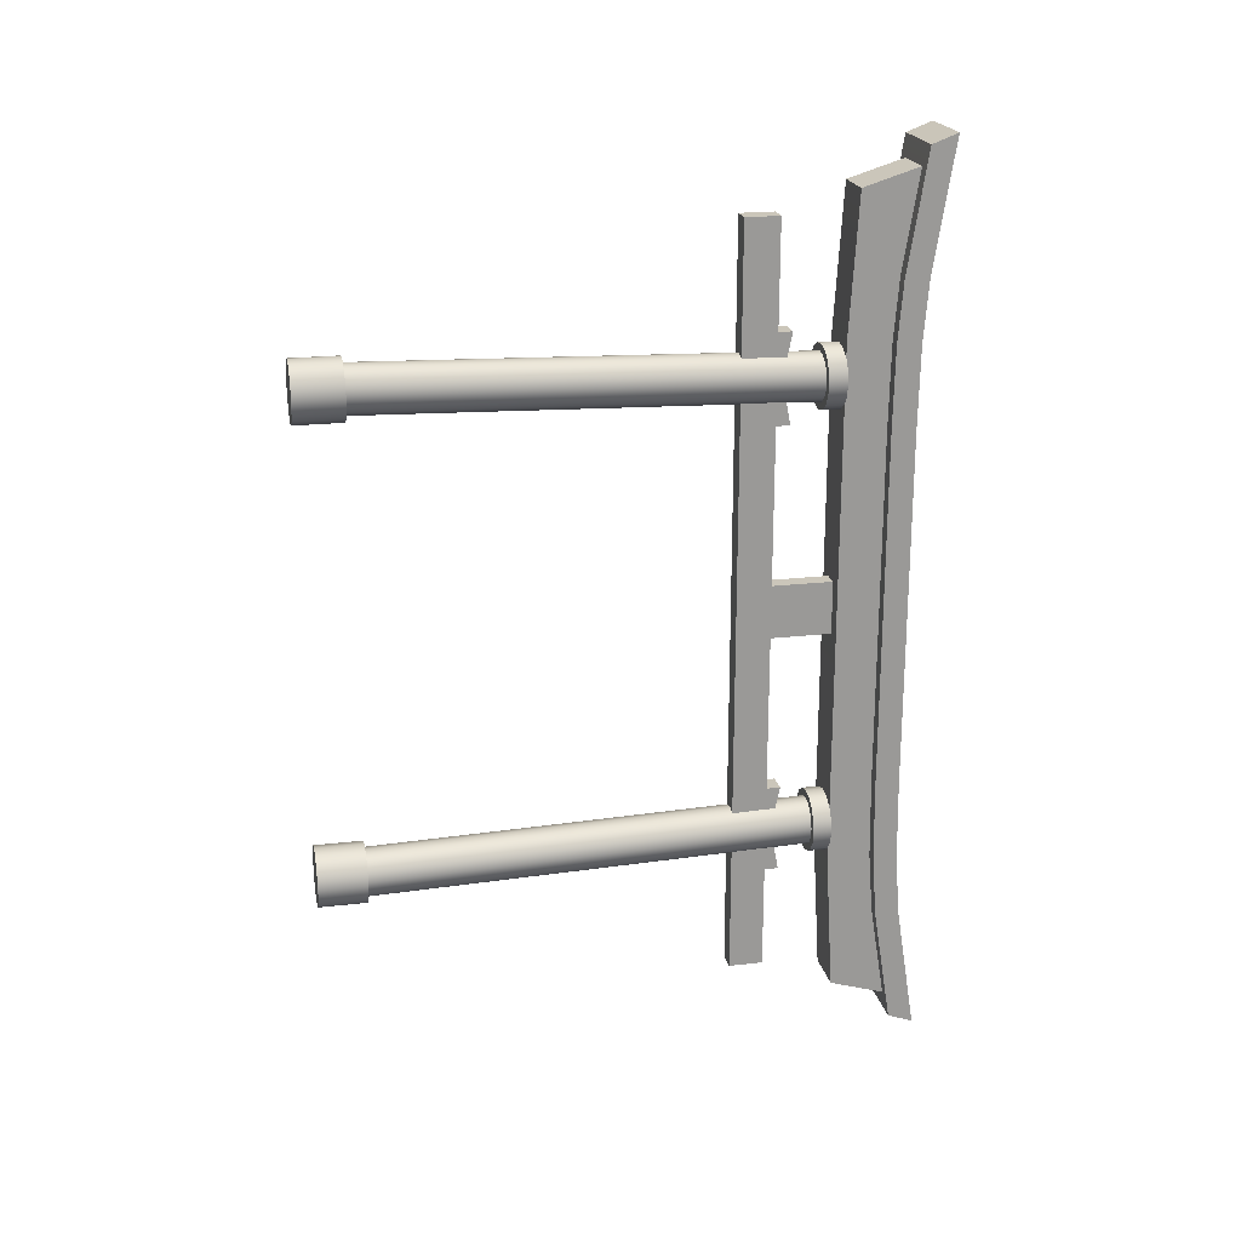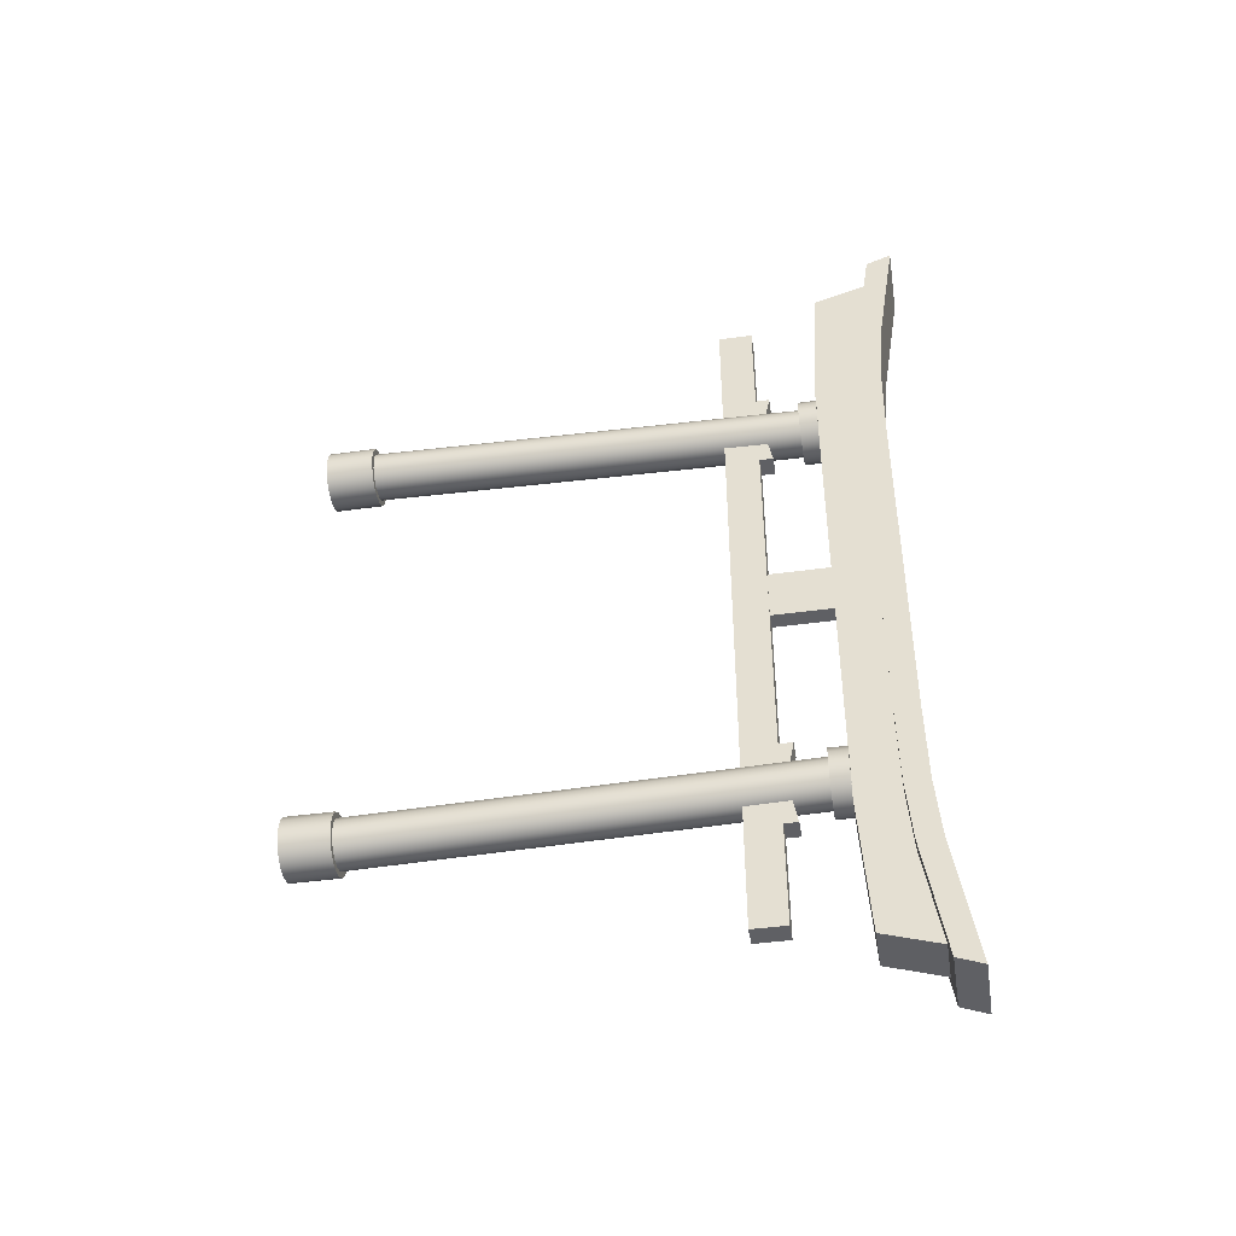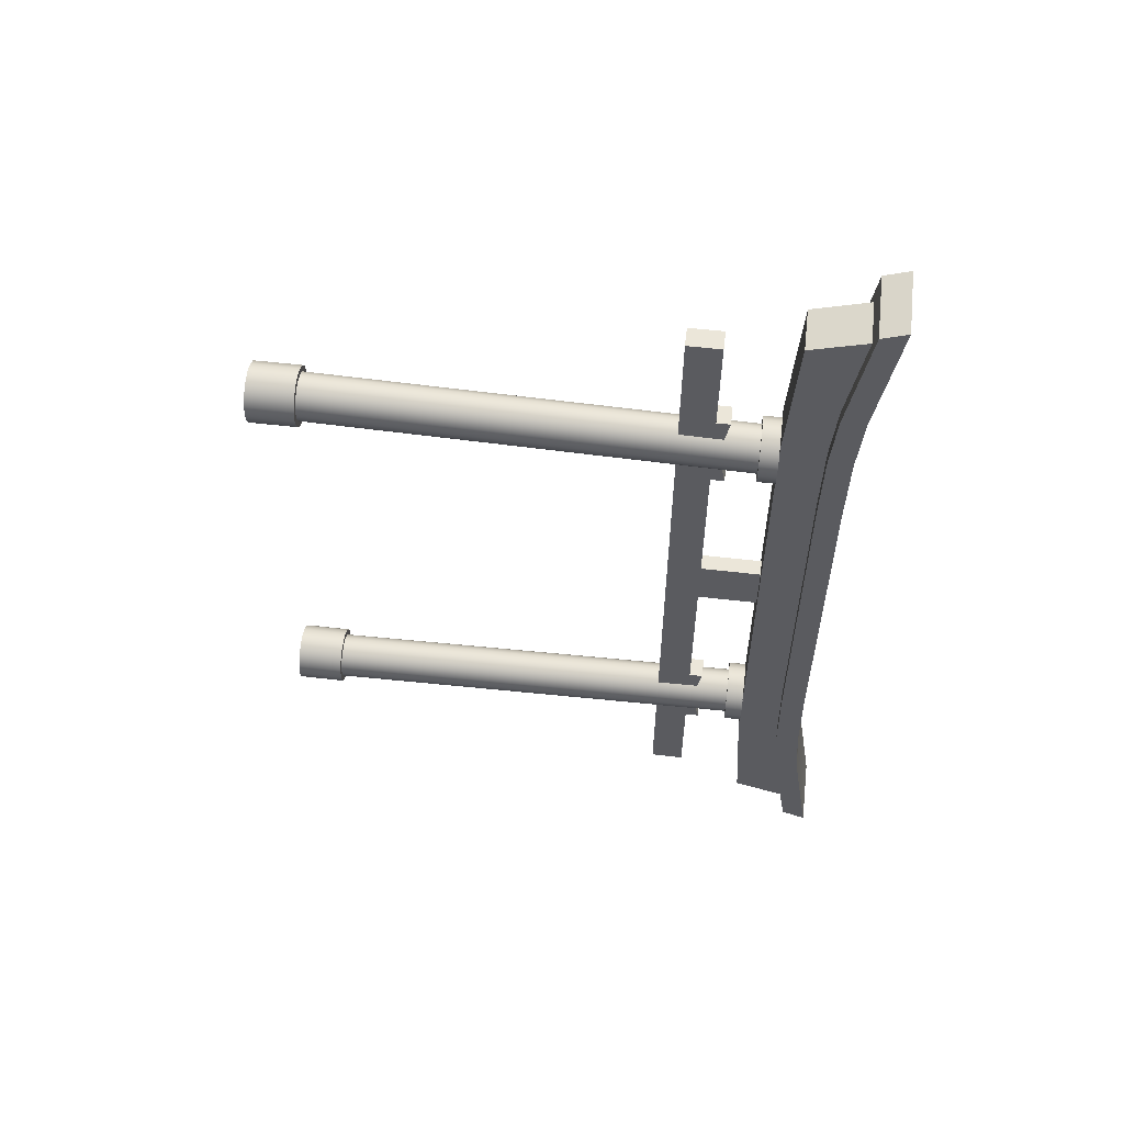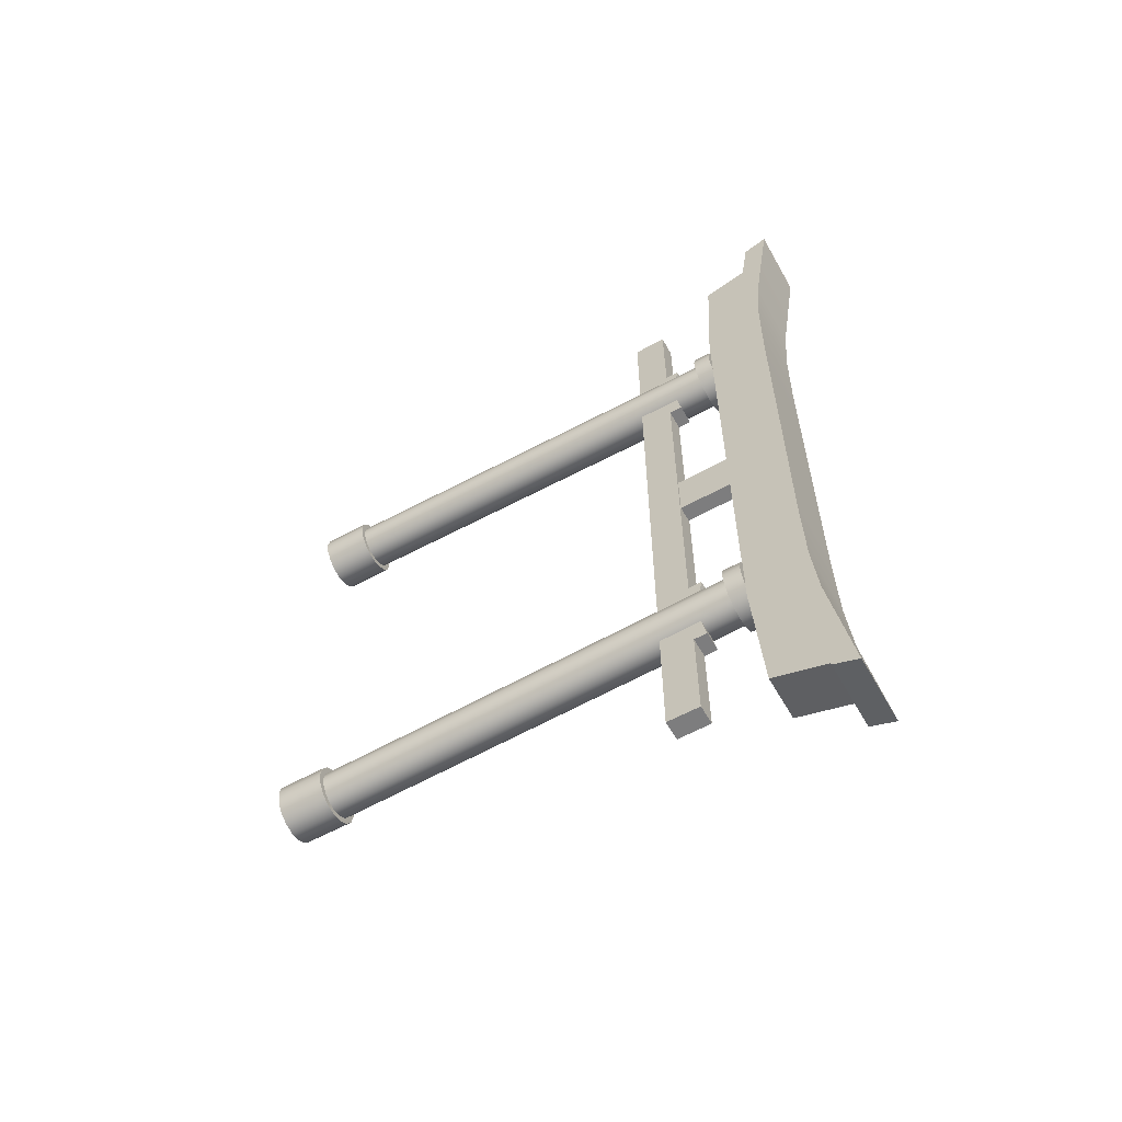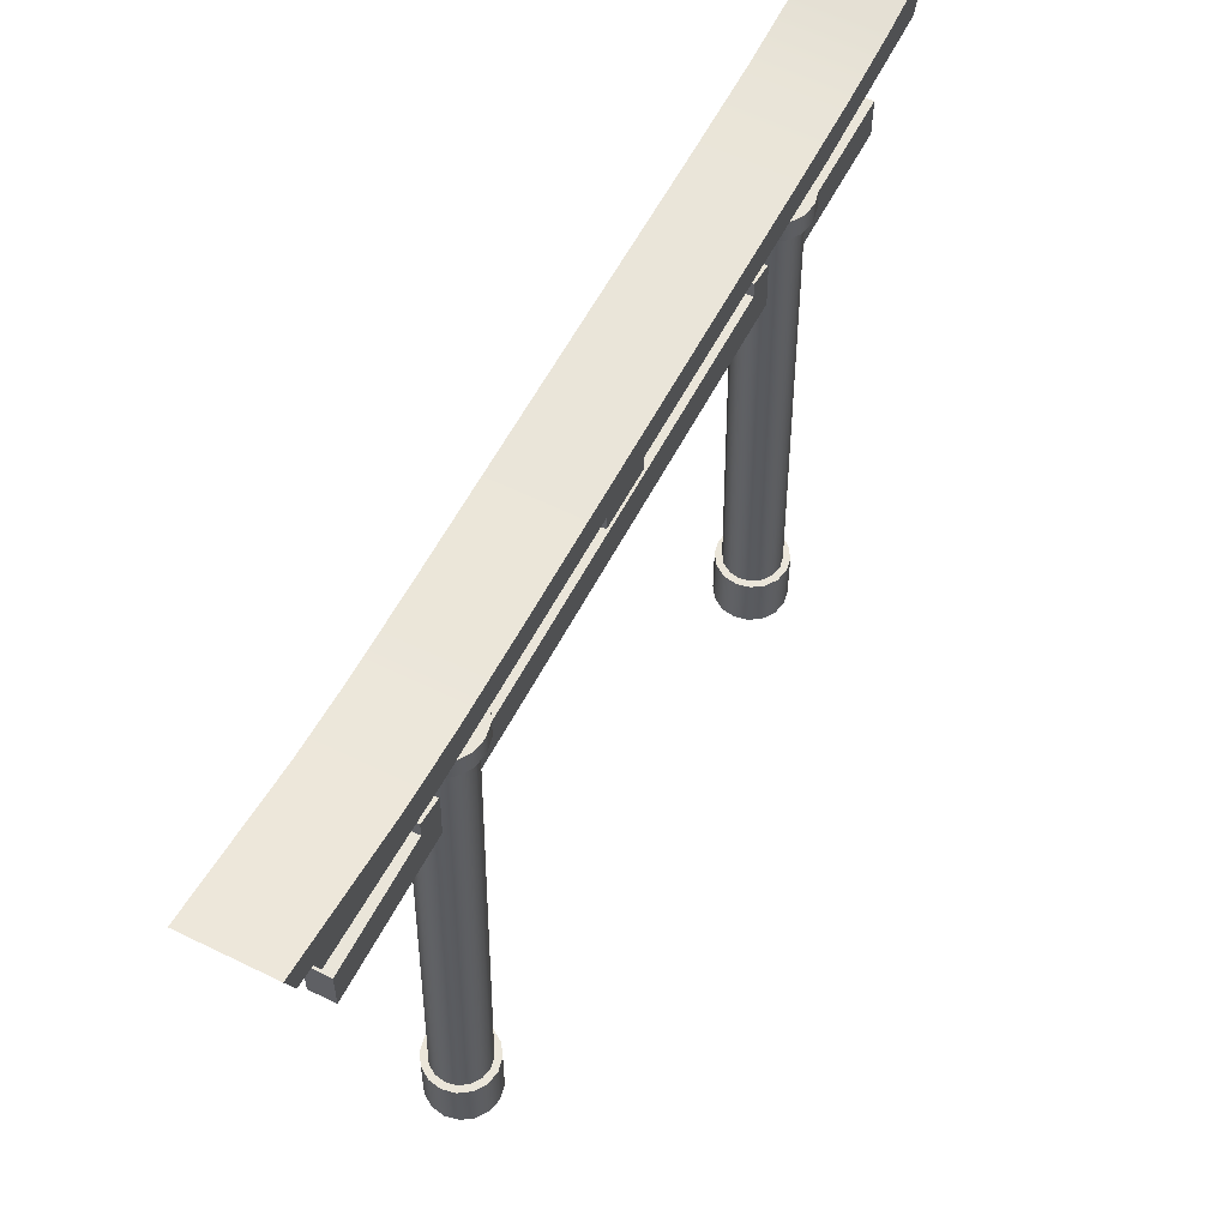
<metadata>
{"format":"obj","ext":"obj","renderer":"f3d","projection":"perspective","resolution":1024,"background":"white","views":[{"elev":21.1,"azim":78.2,"up":"+Z"},{"elev":-43.5,"azim":99.3,"up":"+Z"},{"elev":56.4,"azim":97.0,"up":"+Z"},{"elev":-59.2,"azim":119.5,"up":"+Z"},{"elev":57.7,"azim":27.1,"up":"+Y"}]}
</metadata>
<code>
o torii_円柱
v 0 0 4.375
v 0 1 4.375
v 0.2392 0 4.423
v 0.2392 1 4.423
v 0.4419 0 4.558
v 0.4419 1 4.558
v 0.5774 0 4.761
v 0.5774 1 4.761
v 0.625 0 5
v 0.625 1 5
v 0.5774 0 5.239
v 0.5774 1 5.239
v 0.4419 0 5.442
v 0.4419 1 5.442
v 0.2392 0 5.577
v 0.2392 1 5.577
v 0 0 5.625
v 0 1 5.625
v -0.2392 0 5.577
v -0.2392 1 5.577
v -0.4419 0 5.442
v -0.4419 1 5.442
v -0.5774 0 5.239
v -0.5774 1 5.239
v -0.625 0 5
v -0.625 1 5
v -0.5774 0 4.761
v -0.5774 1 4.761
v -0.4419 0 4.558
v -0.4419 1 4.558
v -0.2392 0 4.423
v -0.2392 1 4.423
v 0 0 -4.375
v 0 1 -4.375
v 0.2392 0 -4.423
v 0.2392 1 -4.423
v 0.4419 0 -4.558
v 0.4419 1 -4.558
v 0.5774 0 -4.761
v 0.5774 1 -4.761
v 0.625 0 -5
v 0.625 1 -5
v 0.5774 0 -5.239
v 0.5774 1 -5.239
v 0.4419 0 -5.442
v 0.4419 1 -5.442
v 0.2392 0 -5.577
v 0.2392 1 -5.577
v 0 0 -5.625
v 0 1 -5.625
v -0.2392 0 -5.577
v -0.2392 1 -5.577
v -0.4419 0 -5.442
v -0.4419 1 -5.442
v -0.5774 0 -5.239
v -0.5774 1 -5.239
v -0.625 0 -5
v -0.625 1 -5
v -0.5774 0 -4.761
v -0.5774 1 -4.761
v -0.4419 0 -4.558
v -0.4419 1 -4.558
v -0.2392 0 -4.423
v -0.2392 1 -4.423
v 0 1 4.5
v 0 10.16 4.25
v 0.1913 1 4.538
v 0.1913 10.16 4.288
v 0.3536 1 4.646
v 0.3536 10.16 4.396
v 0.4619 1 4.809
v 0.4619 10.16 4.559
v 0.5 1 5
v 0.5 10.16 4.75
v 0.4619 1 5.191
v 0.4619 10.16 4.941
v 0.3536 1 5.354
v 0.3536 10.16 5.104
v 0.1913 1 5.462
v 0.1913 10.16 5.212
v 0 1 5.5
v 0 10.16 5.25
v -0.1913 1 5.462
v -0.1913 10.16 5.212
v -0.3536 1 5.354
v -0.3536 10.16 5.104
v -0.4619 1 5.191
v -0.4619 10.16 4.941
v -0.5 1 5
v -0.5 10.16 4.75
v -0.4619 1 4.809
v -0.4619 10.16 4.559
v -0.3536 1 4.646
v -0.3536 10.16 4.396
v -0.1913 1 4.538
v -0.1913 10.16 4.288
v 0 1 -4.5
v 0 10.16 -4.25
v 0.1913 1 -4.538
v 0.1913 10.16 -4.288
v 0.3536 1 -4.646
v 0.3536 10.16 -4.396
v 0.4619 1 -4.809
v 0.4619 10.16 -4.559
v 0.5 1 -5
v 0.5 10.16 -4.75
v 0.4619 1 -5.191
v 0.4619 10.16 -4.941
v 0.3536 1 -5.354
v 0.3536 10.16 -5.104
v 0.1913 1 -5.462
v 0.1913 10.16 -5.212
v 0 1 -5.5
v 0 10.16 -5.25
v -0.1913 1 -5.462
v -0.1913 10.16 -5.212
v -0.3536 1 -5.354
v -0.3536 10.16 -5.104
v -0.4619 1 -5.191
v -0.4619 10.16 -4.941
v -0.5 1 -5
v -0.5 10.16 -4.75
v -0.4619 1 -4.809
v -0.4619 10.16 -4.559
v -0.3536 1 -4.646
v -0.3536 10.16 -4.396
v -0.1913 1 -4.538
v -0.1913 10.16 -4.288
v -0.2181 8.543 7.928
v -0.2181 9.259 7.928
v 0.2181 8.543 7.928
v 0.2181 9.259 7.928
v -0.2181 8.543 3.86
v 0.2181 9.259 3.86
v -0.2181 9.259 3.86
v 0.2181 8.543 3.86
v -0.2181 8.543 5.716
v 0.2181 9.259 5.716
v -0.2181 9.259 5.716
v 0.2181 8.543 5.716
v -0.2181 9.259 4.788
v 0.2181 8.543 4.788
v -0.2181 8.543 4.788
v 0.2181 9.259 4.788
v 0.2181 9.548 3.86
v -0.2181 9.548 3.86
v 0.2181 9.548 5.716
v -0.2181 9.548 5.716
v -0.2181 9.365 4.788
v 0.2181 9.365 4.788
v -0.2181 8.543 -7.928
v -0.2181 9.259 -7.928
v 0.2181 8.543 -7.928
v 0.2181 9.259 -7.928
v -0.2181 8.543 0
v -0.2181 9.259 0
v 0.2181 8.543 0
v 0.2181 9.259 0
v -0.2181 8.543 -3.86
v 0.2181 9.259 -3.86
v -0.2181 9.259 -3.86
v 0.2181 8.543 -3.86
v -0.2181 8.543 -5.716
v 0.2181 9.259 -5.716
v -0.2181 9.259 -5.716
v 0.2181 8.543 -5.716
v -0.2181 9.259 -4.788
v 0.2181 8.543 -4.788
v -0.2181 8.543 -4.788
v 0.2181 9.259 -4.788
v 0.2181 9.548 -3.86
v -0.2181 9.548 -3.86
v 0.2181 9.548 -5.716
v -0.2181 9.548 -5.716
v -0.2181 9.365 -4.788
v 0.2181 9.365 -4.788
v -0 10.16 4.089
v 0.253 10.16 4.139
v 0.4675 10.16 4.282
v 0.6109 10.16 4.497
v 0.6612 10.16 4.75
v 0.6109 10.16 5.003
v 0.4675 10.16 5.218
v 0.253 10.16 5.361
v 0 10.16 5.411
v -0.253 10.16 5.361
v -0.4675 10.16 5.218
v -0.6109 10.16 5.003
v -0.6612 10.16 4.75
v -0.6109 10.16 4.497
v -0.4675 10.16 4.282
v -0.253 10.16 4.139
v 0 10.54 4.089
v 0.253 10.54 4.139
v 0.4675 10.54 4.282
v 0.6109 10.54 4.497
v 0.6612 10.54 4.75
v 0.6109 10.54 5.003
v 0.4675 10.54 5.218
v 0.253 10.54 5.361
v 0 10.54 5.411
v -0.253 10.54 5.361
v -0.4675 10.54 5.218
v -0.6109 10.54 5.003
v -0.6612 10.54 4.75
v -0.6109 10.54 4.497
v -0.4675 10.54 4.282
v -0.253 10.54 4.139
v -0 10.16 -4.089
v 0.253 10.16 -4.139
v 0.4675 10.16 -4.282
v 0.6109 10.16 -4.497
v 0.6612 10.16 -4.75
v 0.6109 10.16 -5.003
v 0.4675 10.16 -5.218
v 0.253 10.16 -5.361
v 0 10.16 -5.411
v -0.253 10.16 -5.361
v -0.4675 10.16 -5.218
v -0.6109 10.16 -5.003
v -0.6612 10.16 -4.75
v -0.6109 10.16 -4.497
v -0.4675 10.16 -4.282
v -0.253 10.16 -4.139
v 0 10.54 -4.089
v 0.253 10.54 -4.139
v 0.4675 10.54 -4.282
v 0.6109 10.54 -4.497
v 0.6612 10.54 -4.75
v 0.6109 10.54 -5.003
v 0.4675 10.54 -5.218
v 0.253 10.54 -5.361
v 0 10.54 -5.411
v -0.253 10.54 -5.361
v -0.4675 10.54 -5.218
v -0.6109 10.54 -5.003
v -0.6612 10.54 -4.75
v -0.6109 10.54 -4.497
v -0.4675 10.54 -4.282
v -0.253 10.54 -4.139
v -0.4884 10.71 8.439
v -0.4884 11.93 8.819
v 0.4884 10.71 8.439
v 0.4884 11.93 8.819
v -0.4884 10.54 5.528
v 0.4884 11.61 5.528
v -0.4884 11.61 5.528
v 0.4884 10.54 5.528
v -0.4884 10.71 -8.439
v -0.4884 11.93 -8.819
v 0.4884 10.71 -8.439
v 0.4884 11.93 -8.819
v -0.4884 10.54 0
v -0.4884 11.44 0
v 0.4884 10.54 0
v 0.4884 11.44 0
v -0.4884 10.54 -5.528
v 0.4884 11.61 -5.528
v -0.4884 11.61 -5.528
v 0.4884 10.54 -5.528
v -0.7442 11.94 9.239
v -0.7442 12.48 9.441
v 0.7442 11.94 9.239
v 0.7442 12.48 9.441
v -0.7442 11.42 2.119
v -0.7442 11.42 3.776
v -0.7442 11.45 5.478
v -0.7442 11.55 6.768
v 0.7442 11.93 2.119
v 0.7442 11.93 3.776
v 0.7442 11.96 5.478
v 0.7442 12.06 6.768
v -0.7442 12.06 6.768
v -0.7442 11.96 5.478
v -0.7442 11.93 3.776
v -0.7442 11.93 2.119
v 0.7442 11.55 6.768
v 0.7442 11.45 5.478
v 0.7442 11.42 3.776
v 0.7442 11.42 2.119
v -0.7442 11.94 -9.239
v -0.7442 12.48 -9.441
v 0.7442 11.94 -9.239
v 0.7442 12.48 -9.441
v -0.7442 11.42 0
v -0.7442 11.93 0
v 0.7442 11.42 0
v 0.7442 11.93 0
v -0.7442 11.42 -2.119
v -0.7442 11.42 -3.776
v -0.7442 11.45 -5.478
v -0.7442 11.55 -6.768
v 0.7442 11.93 -2.119
v 0.7442 11.93 -3.776
v 0.7442 11.96 -5.478
v 0.7442 12.06 -6.768
v -0.7442 12.06 -6.768
v -0.7442 11.96 -5.478
v -0.7442 11.93 -3.776
v -0.7442 11.93 -2.119
v 0.7442 11.55 -6.768
v 0.7442 11.45 -5.478
v 0.7442 11.42 -3.776
v 0.7442 11.42 -2.119
v -0.1741 8.987 0.5577
v -0.1741 10.66 0.5577
v -0.1741 8.987 -0.5577
v -0.1741 10.66 -0.5577
v 0.1741 8.987 0.5577
v 0.1741 10.66 0.5577
v 0.1741 8.987 -0.5577
v 0.1741 10.66 -0.5577
f 140 138 132 131
f 131 132 130 129
f 137 140 131 129
f 138 139 130 132
f 133 135 156 155
f 143 141 135 133
f 158 156 135 134
f 155 157 136 133
f 157 158 134 136
f 129 130 139 137
f 141 139 148 149
f 143 142 140 137
f 142 144 138 140
f 136 134 144 142
f 133 136 142 143
f 138 144 150 147
f 137 139 141 143
f 150 149 148 147
f 145 146 149 150
f 134 135 146 145
f 144 134 145 150
f 135 141 149 146
f 139 138 147 148
f 166 153 154 164
f 153 151 152 154
f 163 151 153 166
f 164 154 152 165
f 159 155 156 161
f 169 159 161 167
f 158 160 161 156
f 155 159 162 157
f 157 162 160 158
f 151 163 165 152
f 167 175 174 165
f 169 163 166 168
f 168 166 164 170
f 162 168 170 160
f 159 169 168 162
f 164 173 176 170
f 163 169 167 165
f 176 173 174 175
f 171 176 175 172
f 160 171 172 161
f 170 176 171 160
f 161 172 175 167
f 165 174 173 164
f 305 306 308 307
f 307 308 312 311
f 311 312 310 309
f 309 310 306 305
f 307 311 309 305
f 312 308 306 310
f 1 2 4 3
f 3 4 6 5
f 5 6 8 7
f 7 8 10 9
f 9 10 12 11
f 11 12 14 13
f 13 14 16 15
f 15 16 18 17
f 17 18 20 19
f 19 20 22 21
f 21 22 24 23
f 23 24 26 25
f 25 26 28 27
f 27 28 30 29
f 4 2 32 30 28 26 24 22 20 18 16 14 12 10 8 6
f 29 30 32 31
f 31 32 2 1
f 1 3 5 7 9 11 13 15 17 19 21 23 25 27 29 31
f 33 35 36 34
f 35 37 38 36
f 37 39 40 38
f 39 41 42 40
f 41 43 44 42
f 43 45 46 44
f 45 47 48 46
f 47 49 50 48
f 49 51 52 50
f 51 53 54 52
f 53 55 56 54
f 55 57 58 56
f 57 59 60 58
f 59 61 62 60
f 36 38 40 42 44 46 48 50 52 54 56 58 60 62 64 34
f 61 63 64 62
f 63 33 34 64
f 33 63 61 59 57 55 53 51 49 47 45 43 41 39 37 35
f 65 66 68 67
f 67 68 70 69
f 69 70 72 71
f 71 72 74 73
f 73 74 76 75
f 75 76 78 77
f 77 78 80 79
f 79 80 82 81
f 81 82 84 83
f 83 84 86 85
f 85 86 88 87
f 87 88 90 89
f 89 90 92 91
f 91 92 94 93
f 93 94 96 95
f 95 96 66 65
f 97 99 100 98
f 99 101 102 100
f 101 103 104 102
f 103 105 106 104
f 105 107 108 106
f 107 109 110 108
f 109 111 112 110
f 111 113 114 112
f 113 115 116 114
f 115 117 118 116
f 117 119 120 118
f 119 121 122 120
f 121 123 124 122
f 123 125 126 124
f 125 127 128 126
f 127 97 98 128
f 181 180 196 197
f 194 193 208 207 206 205 204 203 202 201 200 199 198 197 196 195
f 186 185 201 202
f 191 190 206 207
f 179 178 194 195
f 184 183 199 200
f 189 188 204 205
f 182 181 197 198
f 187 186 202 203
f 192 191 207 208
f 180 179 195 196
f 185 184 200 201
f 178 177 193 194
f 190 189 205 206
f 183 182 198 199
f 188 187 203 204
f 177 192 208 193
f 213 229 228 212
f 226 227 228 229 230 231 232 233 234 235 236 237 238 239 240 225
f 218 234 233 217
f 223 239 238 222
f 211 227 226 210
f 216 232 231 215
f 221 237 236 220
f 214 230 229 213
f 219 235 234 218
f 224 240 239 223
f 212 228 227 211
f 217 233 232 216
f 210 226 225 209
f 222 238 237 221
f 215 231 230 214
f 220 236 235 219
f 209 225 240 224
f 248 246 244 243
f 243 244 242 241
f 245 248 243 241
f 246 247 242 244
f 245 247 254 253
f 241 242 247 245
f 256 254 247 246
f 253 255 248 245
f 255 256 246 248
f 260 251 252 258
f 251 249 250 252
f 257 249 251 260
f 258 252 250 259
f 257 253 254 259
f 249 257 259 250
f 256 258 259 254
f 253 257 260 255
f 255 260 258 256
f 277 272 264 263
f 263 264 262 261
f 268 277 263 261
f 272 273 262 264
f 265 276 286 285
f 261 262 273 268
f 268 273 274 267
f 267 274 275 266
f 266 275 276 265
f 288 286 276 269
f 269 276 275 270
f 270 275 274 271
f 271 274 273 272
f 285 287 280 265
f 265 280 279 266
f 266 279 278 267
f 267 278 277 268
f 287 288 269 280
f 280 269 270 279
f 279 270 271 278
f 278 271 272 277
f 301 283 284 296
f 283 281 282 284
f 292 281 283 301
f 296 284 282 297
f 289 285 286 300
f 281 292 297 282
f 292 291 298 297
f 291 290 299 298
f 290 289 300 299
f 288 293 300 286
f 293 294 299 300
f 294 295 298 299
f 295 296 297 298
f 285 289 304 287
f 289 290 303 304
f 290 291 302 303
f 291 292 301 302
f 287 304 293 288
f 304 303 294 293
f 303 302 295 294
f 302 301 296 295
f 178 179 180 181 182 183 184 185 186 187 188 189 190 191 192 177
f 210 209 224 223 222 221 220 219 218 217 216 215 214 213 212 211

</code>
